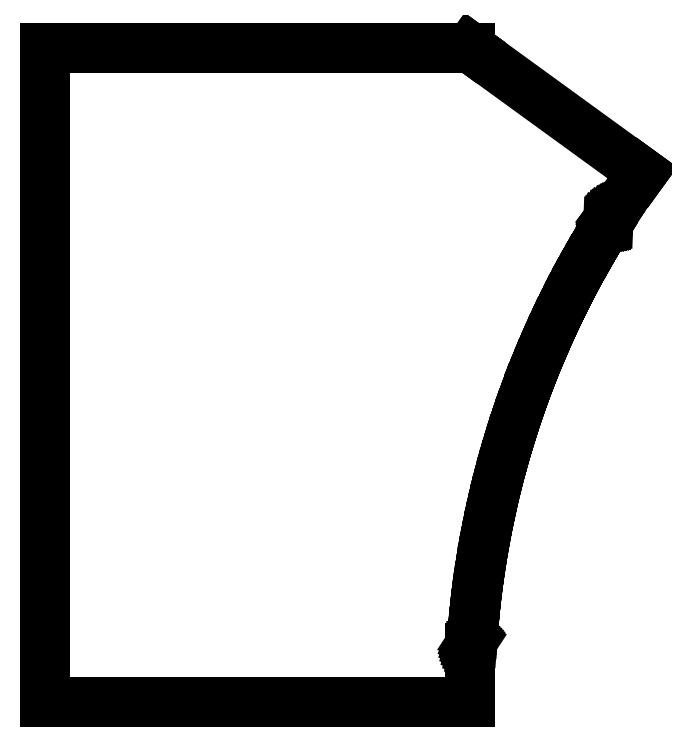
<metadata>
{"format":"dxf","ext":"dxf","renderer":"ezdxf+matplotlib","layout":"modelspace","background":"white","min_lineweight":24,"dpi":150}
</metadata>
<code>
0
SECTION
2
ENTITIES
0
LINE
8
Mesh_cs003
10
212.2
20
118.1
30
0.1
11
212.2
21
118.1
31
0.1
0
LINE
8
Mesh_cs003
10
212.2
20
118.1
30
0.1
11
211.1
21
114.3
31
0.1
0
LINE
8
Mesh_cs003
10
211.1
20
114.3
30
0.1
11
210
21
110.4
31
0.1
0
LINE
8
Mesh_cs003
10
210
20
110.4
30
0.1
11
210
21
110.4
31
0.1
0
LINE
8
Mesh_cs003
10
210
20
110.4
30
0.1
11
209
21
106.6
31
0.1
0
LINE
8
Mesh_cs003
10
209
20
106.6
30
0.1
11
209
21
106.6
31
0.1
0
LINE
8
Mesh_cs003
10
209
20
106.6
30
0.1
11
208
21
102.7
31
0.1
0
LINE
8
Mesh_cs003
10
208
20
102.7
30
0.1
11
208
21
102.7
31
0.1
0
LINE
8
Mesh_cs003
10
208
20
102.7
30
0.1
11
207
21
98.84
31
0.1
0
LINE
8
Mesh_cs003
10
207
20
98.84
30
0.1
11
207
21
98.81
31
0.1
0
LINE
8
Mesh_cs003
10
207
20
98.81
30
0.1
11
206.1
21
94.96
31
0.1
0
LINE
8
Mesh_cs003
10
206.1
20
94.96
30
0.1
11
206.1
21
94.92
31
0.1
0
LINE
8
Mesh_cs003
10
206.1
20
94.92
30
0.1
11
205.2
21
91.06
31
0.1
0
LINE
8
Mesh_cs003
10
205.2
20
91.06
30
0.1
11
205.2
21
91.03
31
0.1
0
LINE
8
Mesh_cs003
10
205.2
20
91.03
30
0.1
11
204.3
21
87.16
31
0.1
0
LINE
8
Mesh_cs003
10
204.3
20
87.16
30
0.1
11
204.3
21
87.13
31
0.1
0
LINE
8
Mesh_cs003
10
204.3
20
87.13
30
0.1
11
203.5
21
83.25
31
0.1
0
LINE
8
Mesh_cs003
10
203.5
20
83.25
30
0.1
11
203.5
21
83.22
31
0.1
0
LINE
8
Mesh_cs003
10
203.5
20
83.22
30
0.1
11
202.7
21
79.33
31
0.1
0
LINE
8
Mesh_cs003
10
202.7
20
79.33
30
0.1
11
202.7
21
79.3
31
0.1
0
LINE
8
Mesh_cs003
10
202.7
20
79.3
30
0.1
11
201.9
21
75.41
31
0.1
0
LINE
8
Mesh_cs003
10
201.9
20
75.41
30
0.1
11
201.9
21
75.37
31
0.1
0
LINE
8
Mesh_cs003
10
201.9
20
75.37
30
0.1
11
201.2
21
71.47
31
0.1
0
LINE
8
Mesh_cs003
10
201.2
20
71.47
30
0.1
11
201.2
21
71.44
31
0.1
0
LINE
8
Mesh_cs003
10
201.2
20
71.44
30
0.1
11
200.6
21
67.53
31
0.1
0
LINE
8
Mesh_cs003
10
200.6
20
67.53
30
0.1
11
200.6
21
67.5
31
0.1
0
LINE
8
Mesh_cs003
10
200.6
20
67.5
30
0.1
11
199.9
21
63.59
31
0.1
0
LINE
8
Mesh_cs003
10
199.9
20
63.59
30
0.1
11
199.9
21
63.55
31
0.1
0
LINE
8
Mesh_cs003
10
199.9
20
63.55
30
0.1
11
199.3
21
59.63
31
0.1
0
LINE
8
Mesh_cs003
10
199.3
20
59.63
30
0.1
11
199.3
21
59.6
31
0.1
0
LINE
8
Mesh_cs003
10
199.3
20
59.6
30
0.1
11
198.8
21
55.68
31
0.1
0
LINE
8
Mesh_cs003
10
198.8
20
55.68
30
0.1
11
198.8
21
55.64
31
0.1
0
LINE
8
Mesh_cs003
10
198.8
20
55.64
30
0.1
11
198.2
21
51.71
31
0.1
0
LINE
8
Mesh_cs003
10
198.2
20
51.71
30
0.1
11
198.2
21
51.68
31
0.1
0
LINE
8
Mesh_cs003
10
198.2
20
51.68
30
0.1
11
197.8
21
47.75
31
0.1
0
LINE
8
Mesh_cs003
10
197.8
20
47.75
30
0.1
11
197.8
21
47.71
31
0.1
0
LINE
8
Mesh_cs003
10
197.8
20
47.71
30
0.1
11
197.3
21
43.77
31
0.1
0
LINE
8
Mesh_cs003
10
197.3
20
43.77
30
0.1
11
197.3
21
43.74
31
0.1
0
LINE
8
Mesh_cs003
10
197.3
20
43.74
30
0.1
11
196.9
21
39.8
31
0.1
0
LINE
8
Mesh_cs003
10
196.9
20
39.8
30
0.1
11
196.9
21
39.76
31
0.1
0
LINE
8
Mesh_cs003
10
196.9
20
39.76
30
0.1
11
196.6
21
35.82
31
0.1
0
LINE
8
Mesh_cs003
10
196.6
20
35.82
30
0.1
11
196.6
21
35.78
31
0.1
0
LINE
8
Mesh_cs003
10
196.6
20
35.78
30
0.1
11
196.2
21
31.83
31
0.1
0
LINE
8
Mesh_cs003
10
196.2
20
31.83
30
0.1
11
196.2
21
31.8
31
0.1
0
LINE
8
Mesh_cs003
10
196.2
20
31.8
30
0.1
11
196.2
21
31.77
31
0.1
0
LINE
8
Mesh_cs003
10
196.2
20
31.77
30
0.1
11
195.9
21
27.82
31
0.1
0
LINE
8
Mesh_cs003
10
195.9
20
27.82
30
0.1
11
195.7
21
27.44
31
0.1
0
LINE
8
Mesh_cs003
10
195.7
20
27.44
30
0.1
11
195.5
21
27.05
31
0.1
0
LINE
8
Mesh_cs003
10
195.5
20
27.05
30
0.1
11
195.3
21
26.64
31
0.1
0
LINE
8
Mesh_cs003
10
195.3
20
26.64
30
0.1
11
195.2
21
26.22
31
0.1
0
LINE
8
Mesh_cs003
10
195.2
20
26.22
30
0.1
11
195.1
21
25.78
31
0.1
0
LINE
8
Mesh_cs003
10
195.1
20
25.78
30
0.1
11
195
21
25.34
31
0.1
0
LINE
8
Mesh_cs003
10
195
20
25.34
30
0.1
11
195
21
24.9
31
0.1
0
LINE
8
Mesh_cs003
10
195
20
24.9
30
0.1
11
195
21
24.79
31
0.1
0
LINE
8
Mesh_cs003
10
195
20
24.79
30
0.1
11
195
21
0.1656
31
0.1
0
LINE
8
Mesh_cs003
10
195
20
0.1656
30
0.1
11
195
21
5.099e-14
31
0.1
0
LINE
8
Mesh_cs003
10
195
20
5.1e-14
30
0.1
11
194.8
21
5.1e-14
31
0.1
0
LINE
8
Mesh_cs003
10
194.8
20
5.1e-14
30
0.1
11
194.7
21
5.094e-14
31
0.1
0
LINE
8
Mesh_cs003
10
194.7
20
5.094e-14
30
0.1
11
194.3
21
5.108e-14
31
0.1
0
LINE
8
Mesh_cs003
10
194.3
20
5.108e-14
30
0.1
11
194
21
5.054e-14
31
0.1
0
LINE
8
Mesh_cs003
10
194
20
5.054e-14
30
0.1
11
193.1
21
5.099e-14
31
0.1
0
LINE
8
Mesh_cs003
10
193.1
20
5.099e-14
30
0.1
11
0.2767
21
5.396e-14
31
0.1
0
LINE
8
Mesh_cs003
10
0.2767
20
5.396e-14
30
0.1
11
0.1656
21
5.397e-14
31
0.1
0
LINE
8
Mesh_cs003
10
0.1656
20
5.397e-14
30
0.1
11
0
21
5.4e-14
31
0.1
0
LINE
8
Mesh_cs003
10
0
20
5.4e-14
30
0.1
11
0
21
0.1656
31
0.1
0
LINE
8
Mesh_cs003
10
0
20
0.1656
30
0.1
11
0
21
0.2767
31
0.1
0
LINE
8
Mesh_cs003
10
0
20
0.2767
30
0.1
11
1.111e-17
21
3.057
31
0.1
0
LINE
8
Mesh_cs003
10
1.111e-17
20
3.057
30
0.1
11
1.111e-17
21
299.8
31
0.1
0
LINE
8
Mesh_cs003
10
1.111e-17
20
299.8
30
0.1
11
-2.222e-17
21
299.9
31
0.1
0
LINE
8
Mesh_cs003
10
-2.222e-17
20
299.9
30
0.1
11
0
21
300.1
31
0.1
0
LINE
8
Mesh_cs003
10
0
20
300.1
30
0.1
11
0.1656
21
300.1
31
0.1
0
LINE
8
Mesh_cs003
10
0.1656
20
300.1
30
0.1
11
0.2767
21
300.1
31
0.1
0
LINE
8
Mesh_cs003
10
0.2767
20
300.1
30
0.1
11
193.1
21
300.1
31
0.1
0
LINE
8
Mesh_cs003
10
193.1
20
300.1
30
0.1
11
194
21
300.1
31
0.1
0
LINE
8
Mesh_cs003
10
194
20
300.1
30
0.1
11
194.3
21
300.1
31
0.1
0
LINE
8
Mesh_cs003
10
194.3
20
300.1
30
0.1
11
194.8
21
300.1
31
0.1
0
LINE
8
Mesh_cs003
10
194.8
20
300.1
30
0.1
11
195
21
300.1
31
0.1
0
LINE
8
Mesh_cs003
10
195
20
300.1
30
0.1
11
195.1
21
300
31
0.1
0
LINE
8
Mesh_cs003
10
195.1
20
300
30
0.1
11
195.7
21
299.6
31
0.1
0
LINE
8
Mesh_cs003
10
195.7
20
299.6
30
0.1
11
273.7
21
242.9
31
0.1
0
LINE
8
Mesh_cs003
10
273.7
20
242.9
30
0.1
11
273.7
21
242.9
31
0.1
0
LINE
8
Mesh_cs003
10
273.7
20
242.9
30
0.1
11
273.9
21
242.8
31
0.1
0
LINE
8
Mesh_cs003
10
273.9
20
242.8
30
0.1
11
273.8
21
242.6
31
0.1
0
LINE
8
Mesh_cs003
10
273.8
20
242.6
30
0.1
11
259.3
21
222.7
31
0.1
0
LINE
8
Mesh_cs003
10
259.3
20
222.7
30
0.1
11
259.2
21
222.6
31
0.1
0
LINE
8
Mesh_cs003
10
259.2
20
222.6
30
0.1
11
259.2
21
222.6
31
0.1
0
LINE
8
Mesh_cs003
10
259.2
20
222.6
30
0.1
11
259.2
21
222.5
31
0.1
0
LINE
8
Mesh_cs003
10
259.2
20
222.5
30
0.1
11
259
21
222.3
31
0.1
0
LINE
8
Mesh_cs003
10
259
20
222.3
30
0.1
11
259
21
222.3
31
0.1
0
LINE
8
Mesh_cs003
10
259
20
222.3
30
0.1
11
258.8
21
222
31
0.1
0
LINE
8
Mesh_cs003
10
258.8
20
222
30
0.1
11
258.8
21
221.9
31
0.1
0
LINE
8
Mesh_cs003
10
258.8
20
221.9
30
0.1
11
258.8
21
221.8
31
0.1
0
LINE
8
Mesh_cs003
10
258.8
20
221.8
30
0.1
11
258.7
21
221.6
31
0.1
0
LINE
8
Mesh_cs003
10
258.7
20
221.6
30
0.1
11
258.6
21
221.3
31
0.1
0
LINE
8
Mesh_cs003
10
258.6
20
221.3
30
0.1
11
258.5
21
221.2
31
0.1
0
LINE
8
Mesh_cs003
10
258.5
20
221.2
30
0.1
11
258.5
21
221.1
31
0.1
0
LINE
8
Mesh_cs003
10
258.5
20
221.1
30
0.1
11
258.4
21
220.8
31
0.1
0
LINE
8
Mesh_cs003
10
258.4
20
220.8
30
0.1
11
258.4
21
220.7
31
0.1
0
LINE
8
Mesh_cs003
10
258.4
20
220.7
30
0.1
11
258.3
21
220.4
31
0.1
0
LINE
8
Mesh_cs003
10
258.3
20
220.4
30
0.1
11
258.3
21
220.4
31
0.1
0
LINE
8
Mesh_cs003
10
258.3
20
220.4
30
0.1
11
258.3
21
220.3
31
0.1
0
LINE
8
Mesh_cs003
10
258.3
20
220.3
30
0.1
11
258.3
21
220
31
0.1
0
LINE
8
Mesh_cs003
10
258.3
20
220
30
0.1
11
258.3
21
219.8
31
0.1
0
LINE
8
Mesh_cs003
10
258.3
20
219.8
30
0.1
11
258.3
21
219.7
31
0.1
0
LINE
8
Mesh_cs003
10
258.3
20
219.7
30
0.1
11
258.3
21
219.7
31
0.1
0
LINE
8
Mesh_cs003
10
258.3
20
219.7
30
0.1
11
258.3
21
219.7
31
0.1
0
LINE
8
Mesh_cs003
10
258.3
20
219.7
30
0.1
11
256.2
21
216.3
31
0.1
0
LINE
8
Mesh_cs003
10
256.2
20
216.3
30
0.1
11
256.2
21
216.3
31
0.1
0
LINE
8
Mesh_cs003
10
256.2
20
216.3
30
0.1
11
256.2
21
216.3
31
0.1
0
LINE
8
Mesh_cs003
10
256.2
20
216.3
30
0.1
11
254.1
21
212.9
31
0.1
0
LINE
8
Mesh_cs003
10
254.1
20
212.9
30
0.1
11
252.1
21
209.5
31
0.1
0
LINE
8
Mesh_cs003
10
252.1
20
209.5
30
0.1
11
252.1
21
209.5
31
0.1
0
LINE
8
Mesh_cs003
10
252.1
20
209.5
30
0.1
11
252
21
209.4
31
0.1
0
LINE
8
Mesh_cs003
10
252
20
209.4
30
0.1
11
250
21
206
31
0.1
0
LINE
8
Mesh_cs003
10
250
20
206
30
0.1
11
248.1
21
202.6
31
0.1
0
LINE
8
Mesh_cs003
10
248.1
20
202.6
30
0.1
11
248.1
21
202.5
31
0.1
0
LINE
8
Mesh_cs003
10
248.1
20
202.5
30
0.1
11
246.1
21
199.1
31
0.1
0
LINE
8
Mesh_cs003
10
246.1
20
199.1
30
0.1
11
246.1
21
199
31
0.1
0
LINE
8
Mesh_cs003
10
246.1
20
199
30
0.1
11
244.2
21
195.6
31
0.1
0
LINE
8
Mesh_cs003
10
244.2
20
195.6
30
0.1
11
244.2
21
195.5
31
0.1
0
LINE
8
Mesh_cs003
10
244.2
20
195.5
30
0.1
11
242.4
21
192
31
0.1
0
LINE
8
Mesh_cs003
10
242.4
20
192
30
0.1
11
242.3
21
192
31
0.1
0
LINE
8
Mesh_cs003
10
242.3
20
192
30
0.1
11
240.5
21
188.5
31
0.1
0
LINE
8
Mesh_cs003
10
240.5
20
188.5
30
0.1
11
240.5
21
188.5
31
0.1
0
LINE
8
Mesh_cs003
10
240.5
20
188.5
30
0.1
11
238.7
21
184.9
31
0.1
0
LINE
8
Mesh_cs003
10
238.7
20
184.9
30
0.1
11
238.7
21
184.9
31
0.1
0
LINE
8
Mesh_cs003
10
238.7
20
184.9
30
0.1
11
236.9
21
181.3
31
0.1
0
LINE
8
Mesh_cs003
10
236.9
20
181.3
30
0.1
11
236.9
21
181.3
31
0.1
0
LINE
8
Mesh_cs003
10
236.9
20
181.3
30
0.1
11
236.9
21
181.3
31
0.1
0
LINE
8
Mesh_cs003
10
236.9
20
181.3
30
0.1
11
235.2
21
177.7
31
0.1
0
LINE
8
Mesh_cs003
10
235.2
20
177.7
30
0.1
11
233.5
21
174.1
31
0.1
0
LINE
8
Mesh_cs003
10
233.5
20
174.1
30
0.1
11
233.5
21
174.1
31
0.1
0
LINE
8
Mesh_cs003
10
233.5
20
174.1
30
0.1
11
231.8
21
170.5
31
0.1
0
LINE
8
Mesh_cs003
10
231.8
20
170.5
30
0.1
11
231.8
21
170.5
31
0.1
0
LINE
8
Mesh_cs003
10
231.8
20
170.5
30
0.1
11
231.8
21
170.4
31
0.1
0
LINE
8
Mesh_cs003
10
231.8
20
170.4
30
0.1
11
230.2
21
166.8
31
0.1
0
LINE
8
Mesh_cs003
10
230.2
20
166.8
30
0.1
11
228.6
21
163.2
31
0.1
0
LINE
8
Mesh_cs003
10
228.6
20
163.2
30
0.1
11
228.6
21
163.2
31
0.1
0
LINE
8
Mesh_cs003
10
228.6
20
163.2
30
0.1
11
227
21
159.5
31
0.1
0
LINE
8
Mesh_cs003
10
227
20
159.5
30
0.1
11
227
21
159.5
31
0.1
0
LINE
8
Mesh_cs003
10
227
20
159.5
30
0.1
11
225.5
21
155.8
31
0.1
0
LINE
8
Mesh_cs003
10
225.5
20
155.8
30
0.1
11
225.5
21
155.8
31
0.1
0
LINE
8
Mesh_cs003
10
225.5
20
155.8
30
0.1
11
224
21
152.1
31
0.1
0
LINE
8
Mesh_cs003
10
224
20
152.1
30
0.1
11
224
21
152.1
31
0.1
0
LINE
8
Mesh_cs003
10
224
20
152.1
30
0.1
11
224
21
152
31
0.1
0
LINE
8
Mesh_cs003
10
224
20
152
30
0.1
11
222.6
21
148.3
31
0.1
0
LINE
8
Mesh_cs003
10
222.6
20
148.3
30
0.1
11
221.2
21
144.6
31
0.1
0
LINE
8
Mesh_cs003
10
221.2
20
144.6
30
0.1
11
221.1
21
144.6
31
0.1
0
LINE
8
Mesh_cs003
10
221.1
20
144.6
30
0.1
11
219.8
21
140.9
31
0.1
0
LINE
8
Mesh_cs003
10
219.8
20
140.9
30
0.1
11
219.8
21
140.9
31
0.1
0
LINE
8
Mesh_cs003
10
219.8
20
140.9
30
0.1
11
218.4
21
137.1
31
0.1
0
LINE
8
Mesh_cs003
10
218.4
20
137.1
30
0.1
11
218.4
21
137.1
31
0.1
0
LINE
8
Mesh_cs003
10
218.4
20
137.1
30
0.1
11
217.1
21
133.3
31
0.1
0
LINE
8
Mesh_cs003
10
217.1
20
133.3
30
0.1
11
217.1
21
133.3
31
0.1
0
LINE
8
Mesh_cs003
10
217.1
20
133.3
30
0.1
11
215.8
21
129.6
31
0.1
0
LINE
8
Mesh_cs003
10
215.8
20
129.6
30
0.1
11
215.8
21
129.5
31
0.1
0
LINE
8
Mesh_cs003
10
215.8
20
129.5
30
0.1
11
214.6
21
125.8
31
0.1
0
LINE
8
Mesh_cs003
10
214.6
20
125.8
30
0.1
11
214.6
21
125.7
31
0.1
0
LINE
8
Mesh_cs003
10
214.6
20
125.7
30
0.1
11
213.4
21
121.9
31
0.1
0
LINE
8
Mesh_cs003
10
213.4
20
121.9
30
0.1
11
213.4
21
121.9
31
0.1
0
LINE
8
Mesh_cs003
10
213.4
20
121.9
30
0.1
11
212.3
21
118.1
31
0.1
0
LINE
8
Mesh_cs003
10
212.3
20
118.1
30
0.1
11
212.2
21
118.1
31
0.1
0
ENDSEC
0
EOF

</code>
